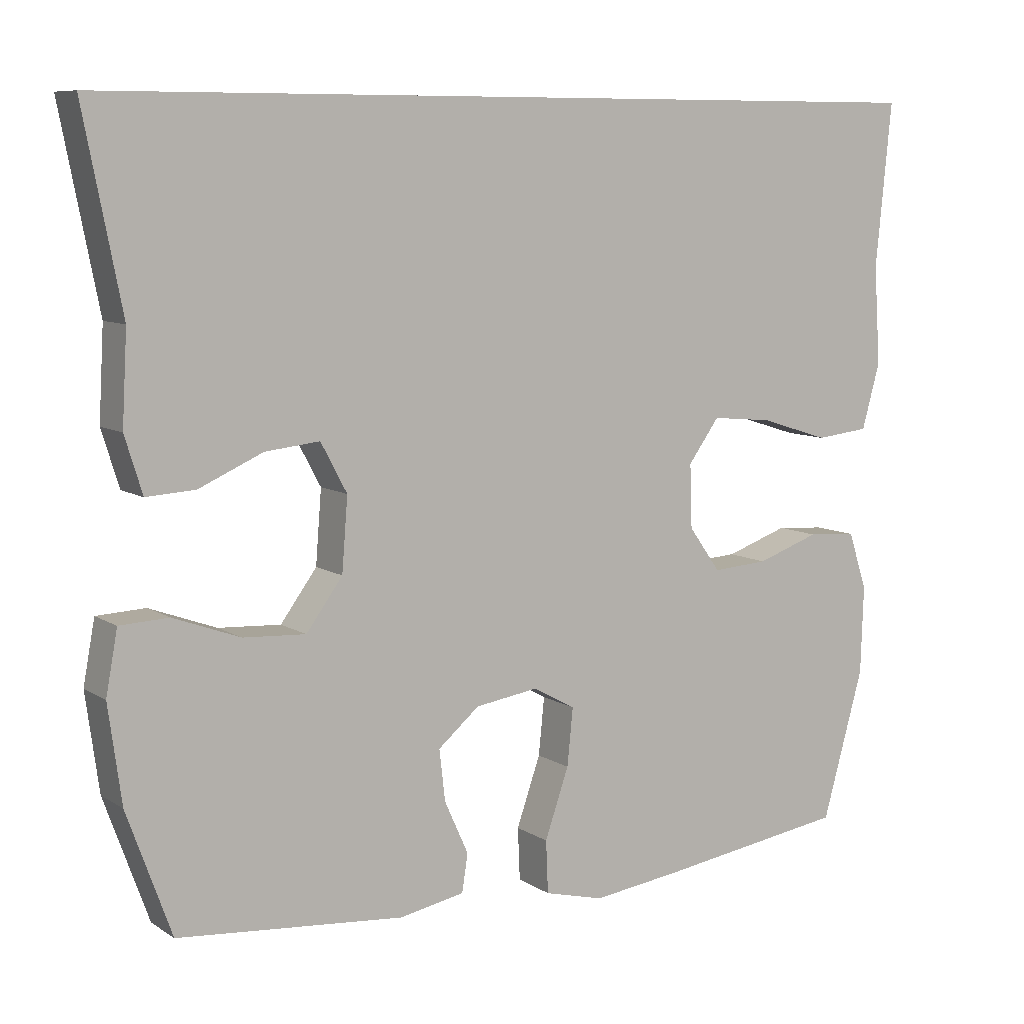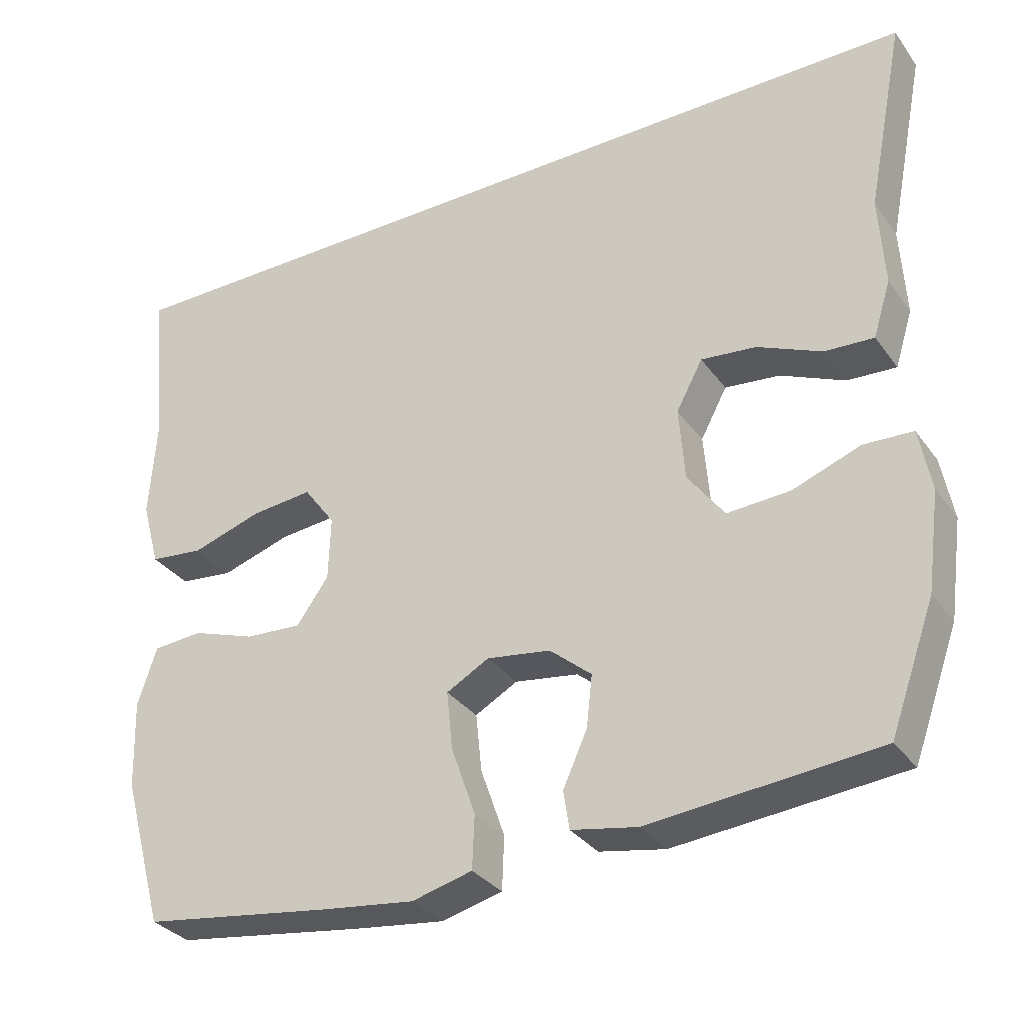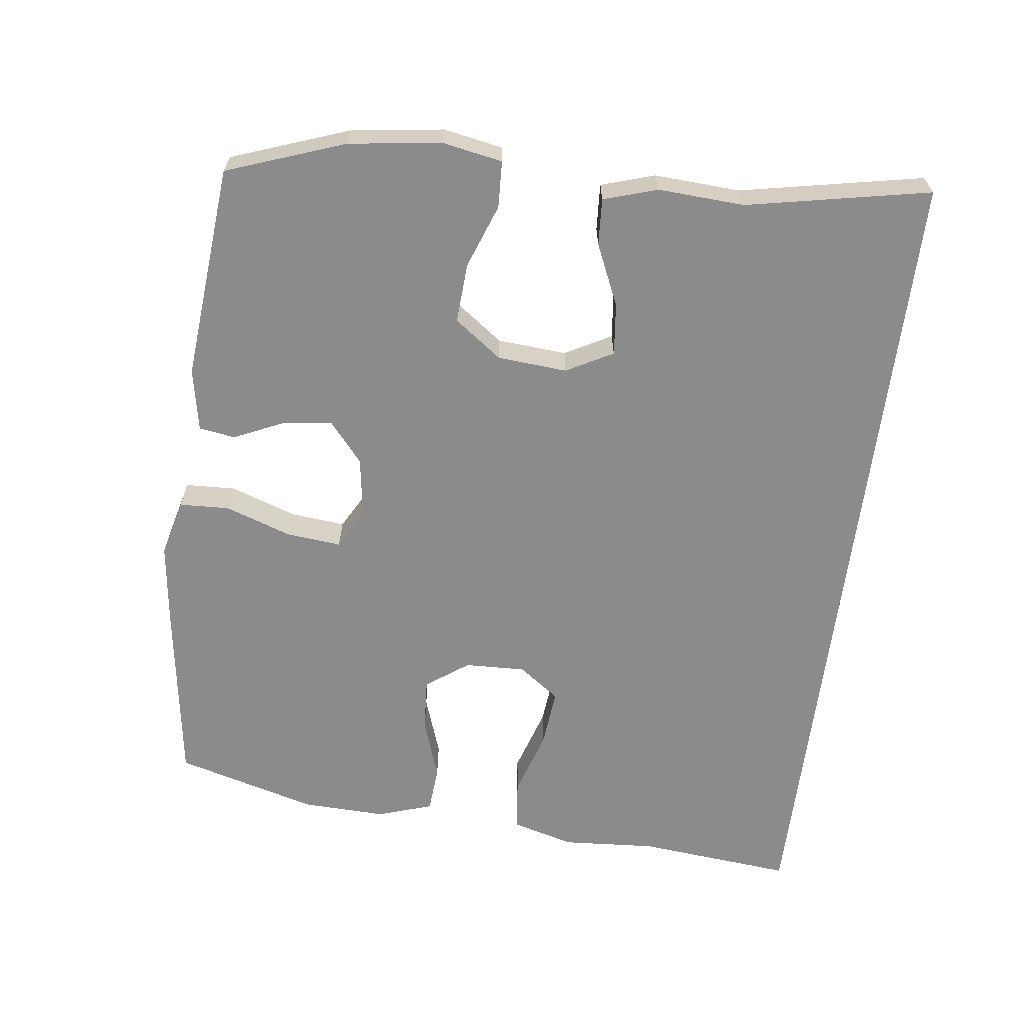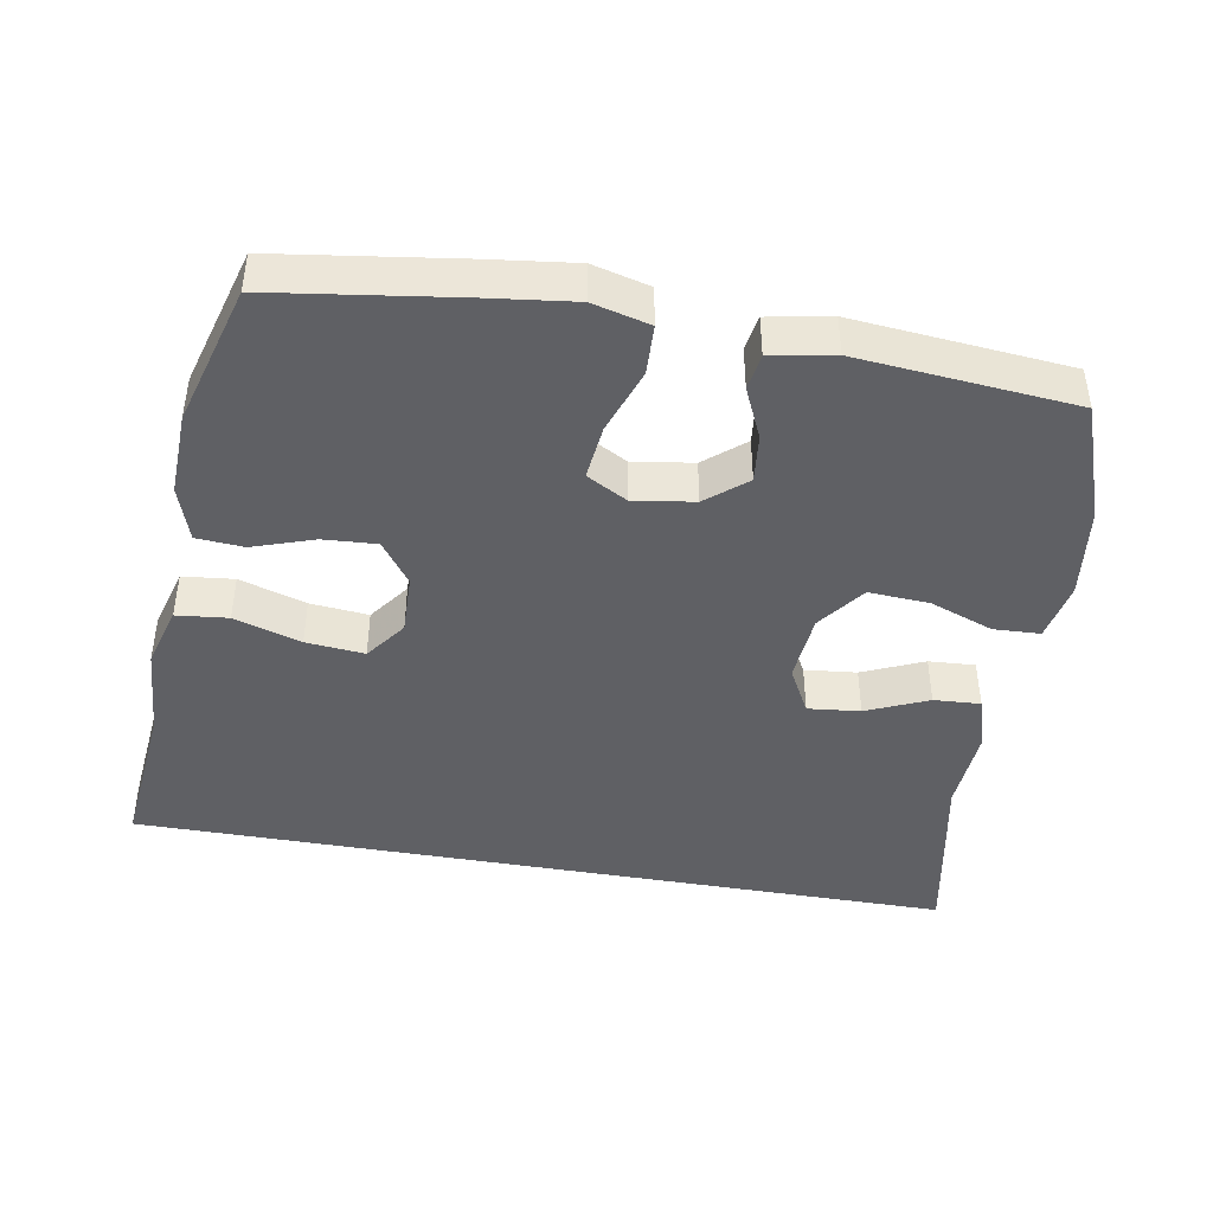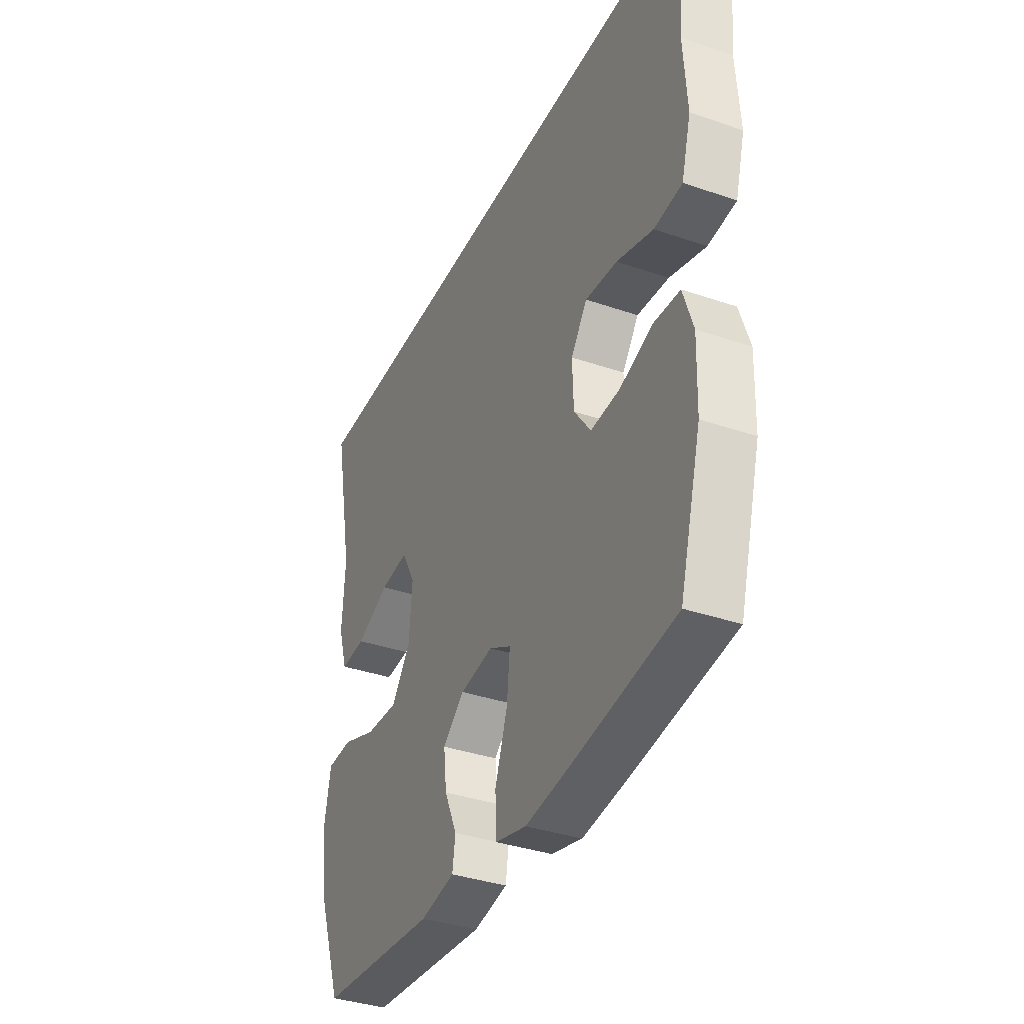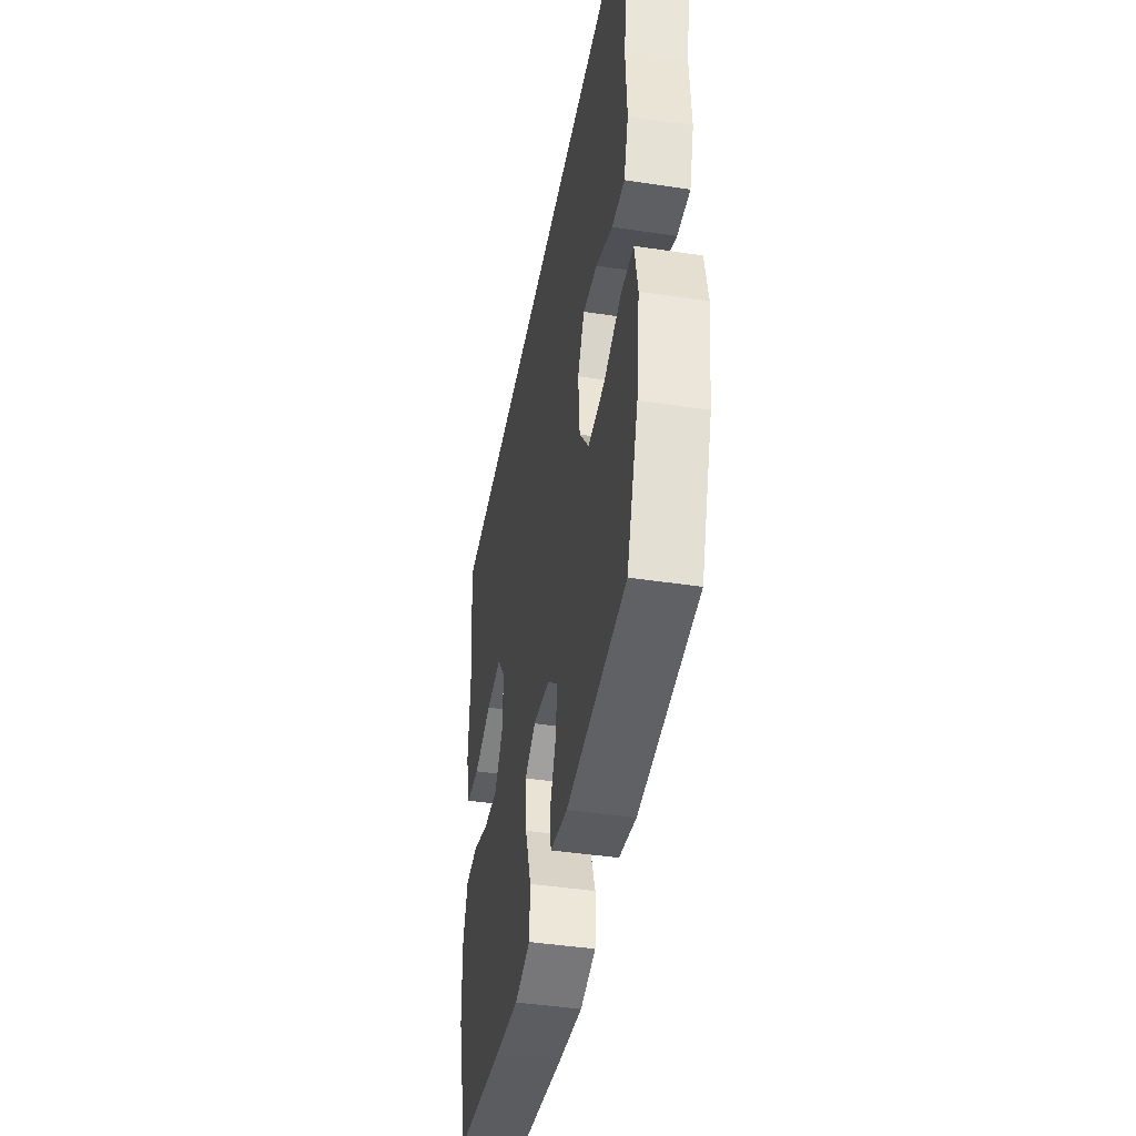
<metadata>
{"format":"obj","ext":"obj","renderer":"f3d","projection":"perspective","resolution":1024,"background":"white","views":[{"elev":8.5,"azim":-31.8,"up":"+Z"},{"elev":-32.3,"azim":-150.0,"up":"+Z"},{"elev":-63.8,"azim":-97.2,"up":"+Y"},{"elev":-43.3,"azim":169.9,"up":"+Y"},{"elev":-36.6,"azim":66.0,"up":"+Z"},{"elev":-42.9,"azim":-100.2,"up":"+Z"}]}
</metadata>
<code>
v -0.5 0.07 -0.5
v -0.561 0.07 -0.331
v -0.579 0.07 -0.198
v -0.563 0.07 -0.112
v -0.496 0.07 -0.109
v -0.404 0.07 -0.143
v -0.318 0.07 -0.148
v -0.268 0.07 -0.08
v -0.26 0.07 0.02
v -0.296 0.07 0.087
v -0.371 0.07 0.079
v -0.459 0.07 0.04
v -0.526 0.07 0.036
v -0.55 0.07 0.113
v -0.543 0.07 0.237
v -0.595 0.07 0.5
v 0.591 0.07 0.5
v 0.569 0.07 0.276
v 0.578 0.07 0.141
v 0.553 0.07 0.051
v 0.479 0.07 0.043
v 0.383 0.07 0.073
v 0.299 0.07 0.081
v 0.256 0.07 0.022
v 0.259 0.07 -0.065
v 0.303 0.07 -0.126
v 0.38 0.07 -0.121
v 0.467 0.07 -0.091
v 0.535 0.07 -0.096
v 0.561 0.07 -0.175
v 0.557 0.07 -0.296
v 0.5 0.07 -0.5
v 0.239 0.07 -0.538
v 0.114 0.07 -0.554
v 0.032 0.07 -0.533
v 0.029 0.07 -0.461
v 0.062 0.07 -0.366
v 0.07 0.07 -0.287
v 0.012 0.07 -0.255
v -0.075 0.07 -0.268
v -0.132 0.07 -0.316
v -0.124 0.07 -0.386
v -0.091 0.07 -0.459
v -0.099 0.07 -0.511
v -0.189 0.07 -0.528
v -0.5 0 -0.5
v -0.561 0 -0.331
v -0.579 0 -0.198
v -0.563 0 -0.112
v -0.496 0 -0.109
v -0.404 0 -0.143
v -0.318 0 -0.148
v -0.268 0 -0.08
v -0.26 0 0.02
v -0.296 0 0.087
v -0.371 0 0.079
v -0.459 0 0.04
v -0.526 0 0.036
v -0.55 0 0.113
v -0.543 0 0.237
v -0.595 0 0.5
v 0.591 0 0.5
v 0.569 0 0.276
v 0.578 0 0.141
v 0.553 0 0.051
v 0.479 0 0.043
v 0.383 0 0.073
v 0.299 0 0.081
v 0.256 0 0.022
v 0.259 0 -0.065
v 0.303 0 -0.126
v 0.38 0 -0.121
v 0.467 0 -0.091
v 0.535 0 -0.096
v 0.561 0 -0.175
v 0.557 0 -0.296
v 0.5 0 -0.5
v 0.239 0 -0.538
v 0.114 0 -0.554
v 0.032 0 -0.533
v 0.029 0 -0.461
v 0.062 0 -0.366
v 0.07 0 -0.287
v 0.012 0 -0.255
v -0.075 0 -0.268
v -0.132 0 -0.316
v -0.124 0 -0.386
v -0.091 0 -0.459
v -0.099 0 -0.511
v -0.189 0 -0.528
f 42 43 44 45
f 41 42 45 1
f 40 41 1 2
f 39 40 2 3
f 34 35 36 37
f 34 37 38
f 33 34 38
f 32 33 38
f 31 32 38 39
f 27 28 29 30
f 26 27 30 31
f 19 20 21 22
f 18 19 22 23
f 15 16 17 18
f 15 18 23
f 11 12 13 14
f 10 11 14 15
f 3 4 5 6
f 3 6 7
f 26 31 39 3
f 10 15 23 24
f 9 10 24 25
f 8 9 25 26
f 26 3 7
f 7 8 26
f 90 89 88 87
f 46 90 87 86
f 47 46 86 85
f 48 47 85 84
f 82 81 80 79
f 83 82 79
f 83 79 78
f 83 78 77
f 84 83 77 76
f 75 74 73 72
f 76 75 72 71
f 67 66 65 64
f 68 67 64 63
f 63 62 61 60
f 68 63 60
f 59 58 57 56
f 60 59 56 55
f 51 50 49 48
f 52 51 48
f 48 84 76 71
f 69 68 60 55
f 70 69 55 54
f 71 70 54 53
f 52 48 71
f 71 53 52
f 1 46 47 2
f 2 47 48 3
f 3 48 49 4
f 4 49 50 5
f 5 50 51 6
f 6 51 52 7
f 7 52 53 8
f 8 53 54 9
f 9 54 55 10
f 10 55 56 11
f 11 56 57 12
f 12 57 58 13
f 13 58 59 14
f 14 59 60 15
f 15 60 61 16
f 16 61 62 17
f 17 62 63 18
f 18 63 64 19
f 19 64 65 20
f 20 65 66 21
f 21 66 67 22
f 22 67 68 23
f 23 68 69 24
f 24 69 70 25
f 25 70 71 26
f 26 71 72 27
f 27 72 73 28
f 28 73 74 29
f 29 74 75 30
f 30 75 76 31
f 31 76 77 32
f 32 77 78 33
f 33 78 79 34
f 34 79 80 35
f 35 80 81 36
f 36 81 82 37
f 37 82 83 38
f 38 83 84 39
f 39 84 85 40
f 40 85 86 41
f 41 86 87 42
f 42 87 88 43
f 43 88 89 44
f 44 89 90 45
f 45 90 46 1

</code>
